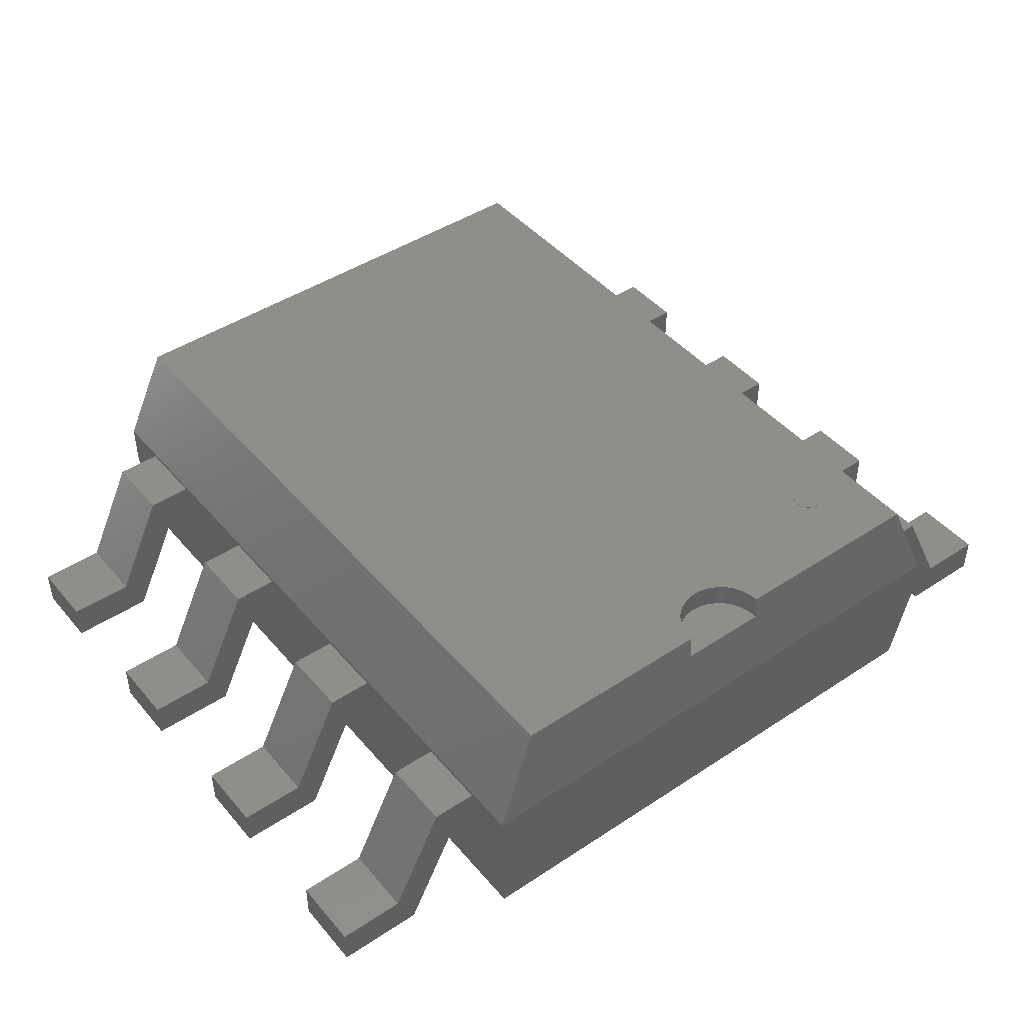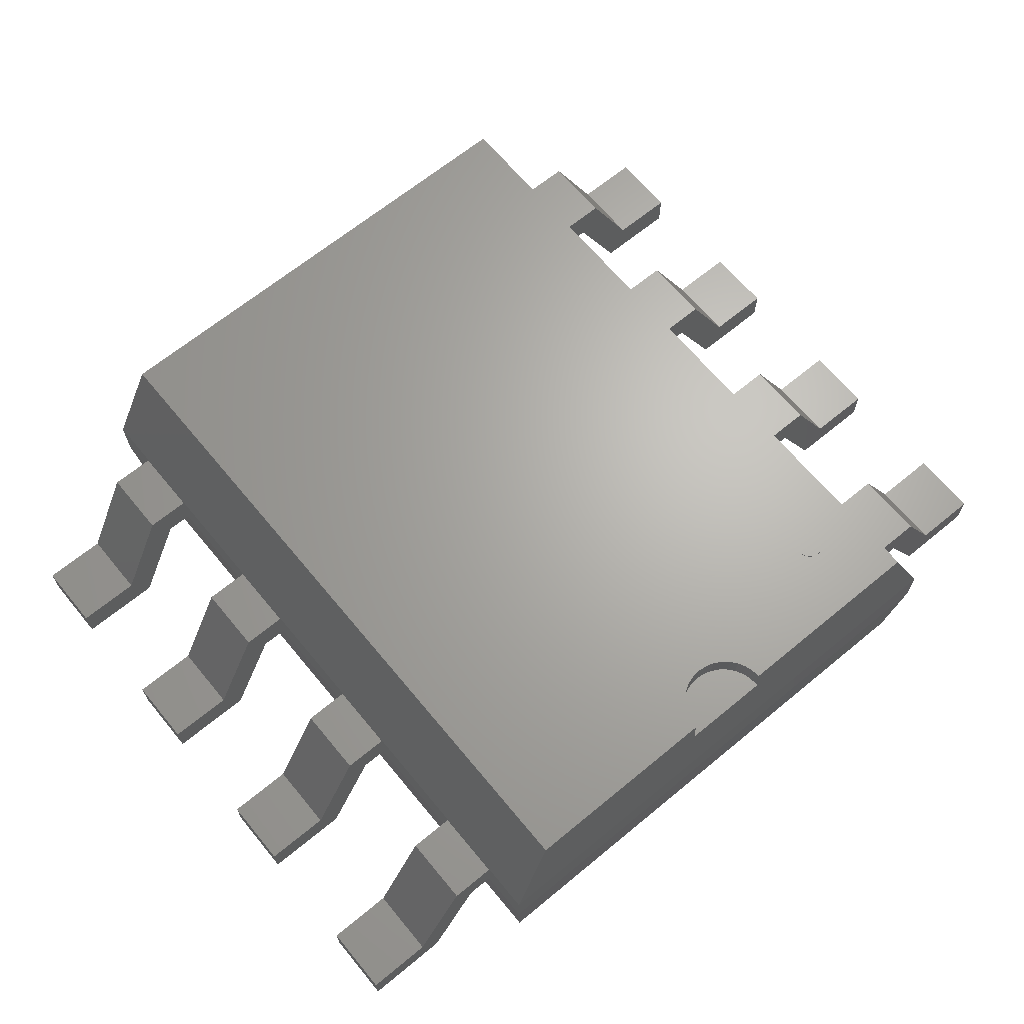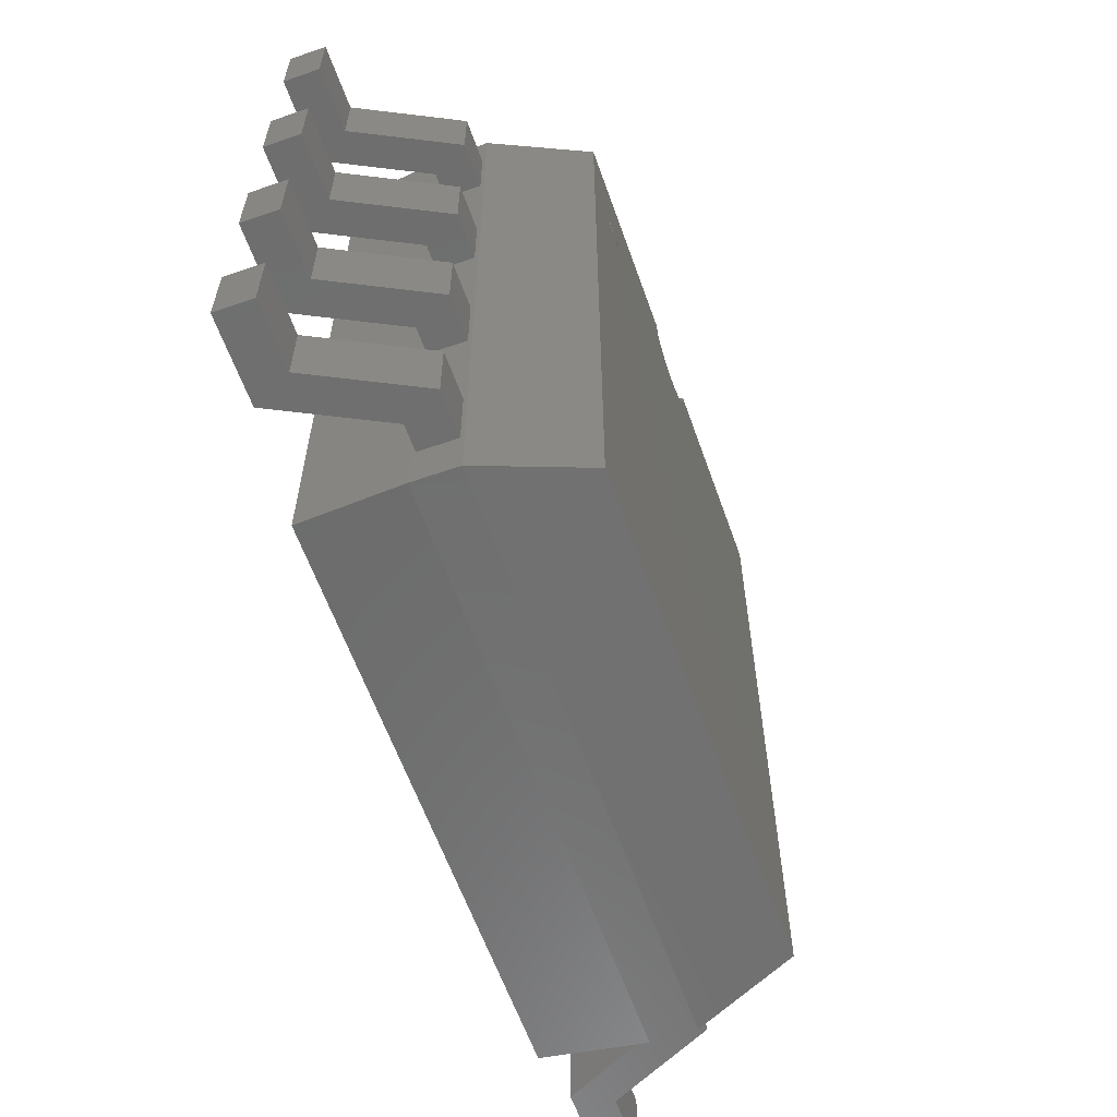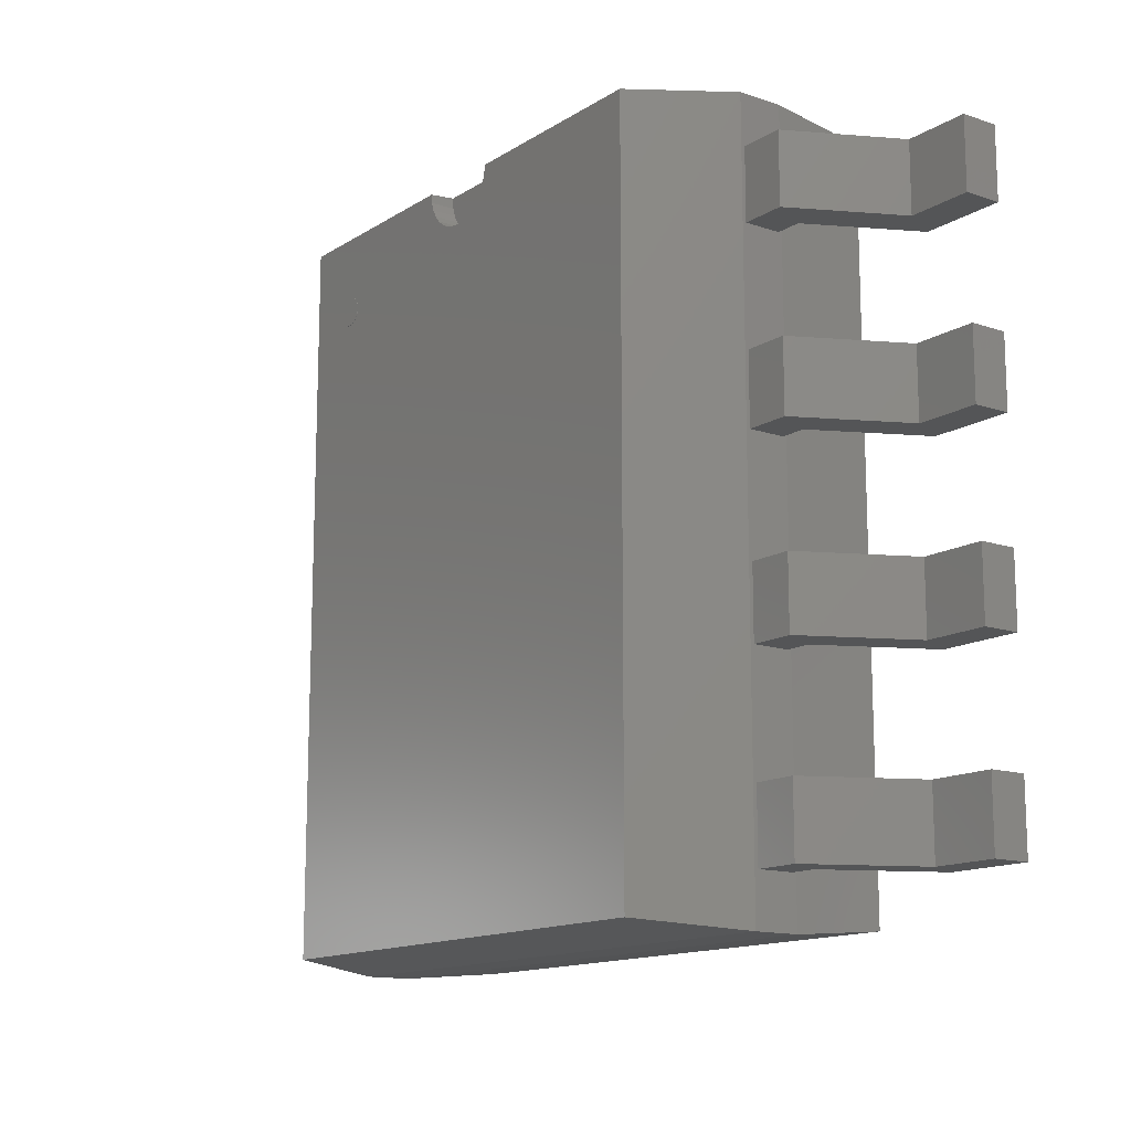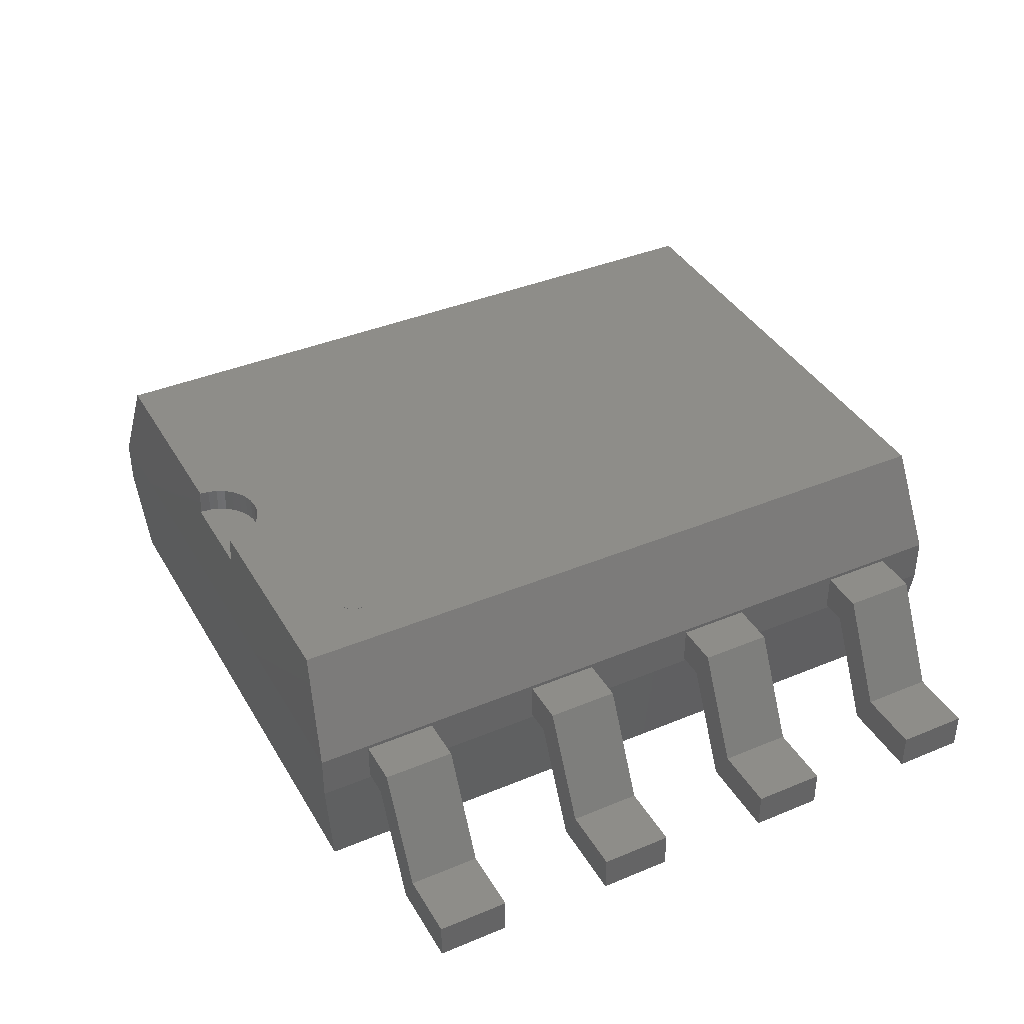
<metadata>
{"format":"stl","ext":"stl","renderer":"f3d","projection":"perspective","resolution":1024,"background":"white","views":[{"elev":44.8,"azim":142.5,"up":"+Z"},{"elev":66.2,"azim":140.4,"up":"+Z"},{"elev":-60.9,"azim":-70.5,"up":"+Y"},{"elev":-13.9,"azim":53.5,"up":"+Y"},{"elev":39.0,"azim":-117.5,"up":"+Z"}]}
</metadata>
<code>
# stl→obj: 255 verts, 465 faces
v -50.97 75 66
v -47.12 75.77 66
v -47.04 75 66
v -47.34 76.5 66
v -47.7 77.18 66
v -48.19 77.78 66
v -48.79 78.26 66
v -49.46 78.63 66
v -50.2 78.85 66
v -50.97 78.92 66
v -51.73 78.85 66
v -52.47 78.63 66
v -53.15 78.26 66
v -53.74 77.78 66
v -54.23 77.18 66
v -54.59 76.5 66
v -54.82 75.77 66
v -54.89 75 66
v -54.82 74.23 66
v -54.59 73.5 66
v -54.23 72.82 66
v -53.74 72.22 66
v -53.15 71.74 66
v -52.47 71.37 66
v -51.73 71.15 66
v -50.97 71.08 66
v -50.2 71.15 66
v -49.46 71.37 66
v -48.79 71.74 66
v -48.19 72.22 66
v -47.7 72.82 66
v -47.34 73.5 66
v -47.12 74.23 66
v -50.97 75 66.1
v -47.04 75 66.1
v -47.12 75.77 66.1
v -47.34 76.5 66.1
v -47.7 77.18 66.1
v -48.19 77.78 66.1
v -48.79 78.26 66.1
v -49.46 78.63 66.1
v -50.2 78.85 66.1
v -50.97 78.92 66.1
v -51.73 78.85 66.1
v -52.47 78.63 66.1
v -53.15 78.26 66.1
v -53.74 77.78 66.1
v -54.23 77.18 66.1
v -54.59 76.5 66.1
v -54.82 75.77 66.1
v -54.89 75 66.1
v -54.82 74.23 66.1
v -54.59 73.5 66.1
v -54.23 72.82 66.1
v -53.74 72.22 66.1
v -53.15 71.74 66.1
v -52.47 71.37 66.1
v -51.73 71.15 66.1
v -50.97 71.08 66.1
v -50.2 71.15 66.1
v -49.46 71.37 66.1
v -48.79 71.74 66.1
v -48.19 72.22 66.1
v -47.7 72.82 66.1
v -47.34 73.5 66.1
v -47.12 74.23 66.1
v 67.09 95.65 66
v 12 95.65 66
v 67.09 -95.65 66
v 11.77 93.31 66
v 11.09 91.05 66
v 9.978 88.98 66
v 8.485 87.16 66
v 6.667 85.67 66
v 4.592 84.56 66
v 2.341 83.88 66
v 7.348e-16 83.65 66
v -67.09 -95.65 66
v -2.341 83.88 66
v -4.592 84.56 66
v -6.667 85.67 66
v -8.485 87.16 66
v -9.978 88.98 66
v -11.09 91.05 66
v -11.77 93.31 66
v -12 95.65 66
v -67.09 95.65 66
v -76.15 -95.65 0
v 76.15 95.65 0
v 76.15 -95.65 0
v -76.15 95.65 0
v -12 95.65 59.4
v -12 96.22 59.4
v -11.77 93.31 59.4
v -11.09 91.05 59.4
v -9.978 88.98 59.4
v -8.485 87.16 59.4
v -6.667 85.67 59.4
v -4.592 84.56 59.4
v -2.341 83.88 59.4
v 7.348e-16 83.65 59.4
v 2.341 83.88 59.4
v 4.592 84.56 59.4
v 6.667 85.67 59.4
v 8.485 87.16 59.4
v 9.978 88.98 59.4
v 11.09 91.05 59.4
v 11.77 93.31 59.4
v 12 95.65 59.4
v 12 96.22 59.4
v 0 96.22 59.4
v 78.5 -98 39
v 78.5 98 39
v -78.5 -98 39
v -78.5 98 39
v 78.5 -98 27
v 78.5 98 27
v -78.5 -98 27
v -78.5 98 27
v -122 84.5 10
v -122 84.5 0
v -122 65.5 0
v -122 65.5 10
v -78.5 65.5 38
v -78.5 65.5 28
v -78.5 84.5 28
v -78.5 84.5 38
v -85.4 84.5 28
v -90.4 84.5 38
v -99.39 84.5 0
v -104.4 84.5 10
v -90.4 65.5 38
v -85.4 65.5 28
v -104.4 65.5 10
v -99.39 65.5 0
v -122 34.5 10
v -122 34.5 0
v -122 15.5 0
v -122 15.5 10
v -78.5 15.5 38
v -78.5 15.5 28
v -78.5 34.5 28
v -78.5 34.5 38
v -85.4 34.5 28
v -90.4 34.5 38
v -99.39 34.5 0
v -104.4 34.5 10
v -90.4 15.5 38
v -85.4 15.5 28
v -104.4 15.5 10
v -99.39 15.5 0
v -122 -15.5 10
v -122 -15.5 0
v -122 -34.5 0
v -122 -34.5 10
v -78.5 -34.5 38
v -78.5 -34.5 28
v -78.5 -15.5 28
v -78.5 -15.5 38
v -85.4 -15.5 28
v -90.4 -15.5 38
v -99.39 -15.5 0
v -104.4 -15.5 10
v -90.4 -34.5 38
v -85.4 -34.5 28
v -104.4 -34.5 10
v -99.39 -34.5 0
v -122 -65.5 10
v -122 -65.5 0
v -122 -84.5 0
v -122 -84.5 10
v -78.5 -84.5 38
v -78.5 -84.5 28
v -78.5 -65.5 28
v -78.5 -65.5 38
v -85.4 -65.5 28
v -90.4 -65.5 38
v -99.39 -65.5 0
v -104.4 -65.5 10
v -90.4 -84.5 38
v -85.4 -84.5 28
v -104.4 -84.5 10
v -99.39 -84.5 0
v 122 -84.5 10
v 122 -84.5 0
v 122 -65.5 0
v 122 -65.5 10
v 78.5 -65.5 38
v 78.5 -65.5 28
v 78.5 -84.5 28
v 78.5 -84.5 38
v 85.4 -84.5 28
v 90.4 -84.5 38
v 99.39 -84.5 0
v 104.4 -84.5 10
v 90.4 -65.5 38
v 85.4 -65.5 28
v 104.4 -65.5 10
v 99.39 -65.5 0
v 122 -34.5 10
v 122 -34.5 0
v 122 -15.5 0
v 122 -15.5 10
v 78.5 -15.5 38
v 78.5 -15.5 28
v 78.5 -34.5 28
v 78.5 -34.5 38
v 85.4 -34.5 28
v 90.4 -34.5 38
v 99.39 -34.5 0
v 104.4 -34.5 10
v 90.4 -15.5 38
v 85.4 -15.5 28
v 104.4 -15.5 10
v 99.39 -15.5 0
v 122 15.5 10
v 122 15.5 0
v 122 34.5 0
v 122 34.5 10
v 78.5 34.5 38
v 78.5 34.5 28
v 78.5 15.5 28
v 78.5 15.5 38
v 85.4 15.5 28
v 90.4 15.5 38
v 99.39 15.5 0
v 104.4 15.5 10
v 90.4 34.5 38
v 85.4 34.5 28
v 104.4 34.5 10
v 99.39 34.5 0
v 122 65.5 10
v 122 65.5 0
v 122 84.5 0
v 122 84.5 10
v 78.5 84.5 38
v 78.5 84.5 28
v 78.5 65.5 28
v 78.5 65.5 38
v 85.4 65.5 28
v 90.4 65.5 38
v 99.39 65.5 0
v 104.4 65.5 10
v 90.4 84.5 38
v 85.4 84.5 28
v 104.4 84.5 10
v 99.39 84.5 0
v 47.24 -61.02 -2
v -47.24 -61.02 -2
v 47.24 61.02 -2
v -47.24 61.02 -2
v 47.24 61.02 0
v -47.24 61.02 0
v -47.24 -61.02 0
v 47.24 -61.02 0
f 1 2 3
f 1 4 2
f 1 5 4
f 1 6 5
f 1 7 6
f 1 8 7
f 1 9 8
f 1 10 9
f 1 11 10
f 1 12 11
f 1 13 12
f 1 14 13
f 1 15 14
f 1 16 15
f 1 17 16
f 1 18 17
f 1 19 18
f 1 20 19
f 1 21 20
f 1 22 21
f 1 23 22
f 1 24 23
f 1 25 24
f 1 26 25
f 1 27 26
f 1 28 27
f 1 29 28
f 1 30 29
f 1 31 30
f 1 32 31
f 1 33 32
f 1 3 33
f 34 35 36
f 34 36 37
f 34 37 38
f 34 38 39
f 34 39 40
f 34 40 41
f 34 41 42
f 34 42 43
f 34 43 44
f 34 44 45
f 34 45 46
f 34 46 47
f 34 47 48
f 34 48 49
f 34 49 50
f 34 50 51
f 34 51 52
f 34 52 53
f 34 53 54
f 34 54 55
f 34 55 56
f 34 56 57
f 34 57 58
f 34 58 59
f 34 59 60
f 34 60 61
f 34 61 62
f 34 62 63
f 34 63 64
f 34 64 65
f 34 65 66
f 34 66 35
f 3 36 35
f 2 37 36
f 4 38 37
f 5 39 38
f 6 40 39
f 7 41 40
f 8 42 41
f 9 43 42
f 10 44 43
f 11 45 44
f 12 46 45
f 13 47 46
f 14 48 47
f 15 49 48
f 16 50 49
f 17 51 50
f 18 52 51
f 19 53 52
f 20 54 53
f 21 55 54
f 22 56 55
f 23 57 56
f 24 58 57
f 25 59 58
f 26 60 59
f 27 61 60
f 28 62 61
f 29 63 62
f 30 64 63
f 31 65 64
f 32 66 65
f 33 35 66
f 2 36 3
f 4 37 2
f 5 38 4
f 6 39 5
f 7 40 6
f 8 41 7
f 9 42 8
f 10 43 9
f 11 44 10
f 12 45 11
f 13 46 12
f 14 47 13
f 15 48 14
f 16 49 15
f 17 50 16
f 18 51 17
f 19 52 18
f 20 53 19
f 21 54 20
f 22 55 21
f 23 56 22
f 24 57 23
f 25 58 24
f 26 59 25
f 27 60 26
f 28 61 27
f 29 62 28
f 30 63 29
f 31 64 30
f 32 65 31
f 33 66 32
f 3 35 33
f 67 68 69
f 68 70 69
f 70 71 69
f 71 72 69
f 72 73 69
f 73 74 69
f 74 75 69
f 75 76 69
f 76 77 69
f 77 78 69
f 77 79 78
f 79 80 78
f 80 81 78
f 81 82 78
f 82 83 78
f 83 84 78
f 84 85 78
f 85 86 78
f 87 78 86
f 88 89 90
f 89 88 91
f 86 92 93
f 85 94 92
f 84 95 94
f 83 96 95
f 82 97 96
f 81 98 97
f 80 99 98
f 79 100 99
f 77 101 100
f 76 102 101
f 75 103 102
f 74 104 103
f 73 105 104
f 72 106 105
f 71 107 106
f 70 108 107
f 68 109 108
f 85 92 86
f 84 94 85
f 83 95 84
f 82 96 83
f 81 97 82
f 80 98 81
f 79 99 80
f 77 100 79
f 76 101 77
f 75 102 76
f 74 103 75
f 73 104 74
f 72 105 73
f 71 106 72
f 70 107 71
f 68 108 70
f 68 110 109
f 93 92 111
f 92 94 111
f 94 95 111
f 95 96 111
f 96 97 111
f 97 98 111
f 98 99 111
f 99 100 111
f 100 101 111
f 101 102 111
f 102 103 111
f 103 104 111
f 104 105 111
f 105 106 111
f 106 107 111
f 107 108 111
f 108 109 111
f 109 110 111
f 67 112 113
f 69 114 112
f 78 115 114
f 113 116 117
f 112 118 116
f 114 119 118
f 117 90 89
f 116 88 90
f 118 91 88
f 69 112 67
f 78 114 69
f 87 115 78
f 112 116 113
f 114 118 112
f 115 119 114
f 116 90 117
f 118 88 116
f 119 91 118
f 117 89 119
f 89 91 119
f 113 117 115
f 115 117 119
f 113 68 67
f 68 113 110
f 113 93 110
f 113 115 93
f 87 93 115
f 87 86 93
f 120 121 122
f 120 122 123
f 124 125 126
f 124 126 127
f 126 128 129
f 128 130 131
f 130 121 120
f 126 129 127
f 128 131 129
f 130 120 131
f 125 132 133
f 133 134 135
f 135 123 122
f 125 124 132
f 133 132 134
f 135 134 123
f 127 129 132
f 129 131 134
f 131 120 123
f 127 132 124
f 129 134 132
f 131 123 134
f 126 133 128
f 128 135 130
f 130 122 121
f 126 125 133
f 128 133 135
f 130 135 122
f 136 137 138
f 136 138 139
f 140 141 142
f 140 142 143
f 142 144 145
f 144 146 147
f 146 137 136
f 142 145 143
f 144 147 145
f 146 136 147
f 141 148 149
f 149 150 151
f 151 139 138
f 141 140 148
f 149 148 150
f 151 150 139
f 143 145 148
f 145 147 150
f 147 136 139
f 143 148 140
f 145 150 148
f 147 139 150
f 142 149 144
f 144 151 146
f 146 138 137
f 142 141 149
f 144 149 151
f 146 151 138
f 152 153 154
f 152 154 155
f 156 157 158
f 156 158 159
f 158 160 161
f 160 162 163
f 162 153 152
f 158 161 159
f 160 163 161
f 162 152 163
f 157 164 165
f 165 166 167
f 167 155 154
f 157 156 164
f 165 164 166
f 167 166 155
f 159 161 164
f 161 163 166
f 163 152 155
f 159 164 156
f 161 166 164
f 163 155 166
f 158 165 160
f 160 167 162
f 162 154 153
f 158 157 165
f 160 165 167
f 162 167 154
f 168 169 170
f 168 170 171
f 172 173 174
f 172 174 175
f 174 176 177
f 176 178 179
f 178 169 168
f 174 177 175
f 176 179 177
f 178 168 179
f 173 180 181
f 181 182 183
f 183 171 170
f 173 172 180
f 181 180 182
f 183 182 171
f 175 177 180
f 177 179 182
f 179 168 171
f 175 180 172
f 177 182 180
f 179 171 182
f 174 181 176
f 176 183 178
f 178 170 169
f 174 173 181
f 176 181 183
f 178 183 170
f 184 185 186
f 184 186 187
f 188 189 190
f 188 190 191
f 190 192 193
f 192 194 195
f 194 185 184
f 190 193 191
f 192 195 193
f 194 184 195
f 189 196 197
f 197 198 199
f 199 187 186
f 189 188 196
f 197 196 198
f 199 198 187
f 191 193 196
f 193 195 198
f 195 184 187
f 191 196 188
f 193 198 196
f 195 187 198
f 190 197 192
f 192 199 194
f 194 186 185
f 190 189 197
f 192 197 199
f 194 199 186
f 200 201 202
f 200 202 203
f 204 205 206
f 204 206 207
f 206 208 209
f 208 210 211
f 210 201 200
f 206 209 207
f 208 211 209
f 210 200 211
f 205 212 213
f 213 214 215
f 215 203 202
f 205 204 212
f 213 212 214
f 215 214 203
f 207 209 212
f 209 211 214
f 211 200 203
f 207 212 204
f 209 214 212
f 211 203 214
f 206 213 208
f 208 215 210
f 210 202 201
f 206 205 213
f 208 213 215
f 210 215 202
f 216 217 218
f 216 218 219
f 220 221 222
f 220 222 223
f 222 224 225
f 224 226 227
f 226 217 216
f 222 225 223
f 224 227 225
f 226 216 227
f 221 228 229
f 229 230 231
f 231 219 218
f 221 220 228
f 229 228 230
f 231 230 219
f 223 225 228
f 225 227 230
f 227 216 219
f 223 228 220
f 225 230 228
f 227 219 230
f 222 229 224
f 224 231 226
f 226 218 217
f 222 221 229
f 224 229 231
f 226 231 218
f 232 233 234
f 232 234 235
f 236 237 238
f 236 238 239
f 238 240 241
f 240 242 243
f 242 233 232
f 238 241 239
f 240 243 241
f 242 232 243
f 237 244 245
f 245 246 247
f 247 235 234
f 237 236 244
f 245 244 246
f 247 246 235
f 239 241 244
f 241 243 246
f 243 232 235
f 239 244 236
f 241 246 244
f 243 235 246
f 238 245 240
f 240 247 242
f 242 234 233
f 238 237 245
f 240 245 247
f 242 247 234
f 248 249 250
f 250 249 251
f 248 250 252
f 250 251 253
f 251 249 254
f 249 248 255
f 255 248 252
f 252 250 253
f 253 251 254
f 254 249 255
f 255 252 254
f 252 253 254

</code>
